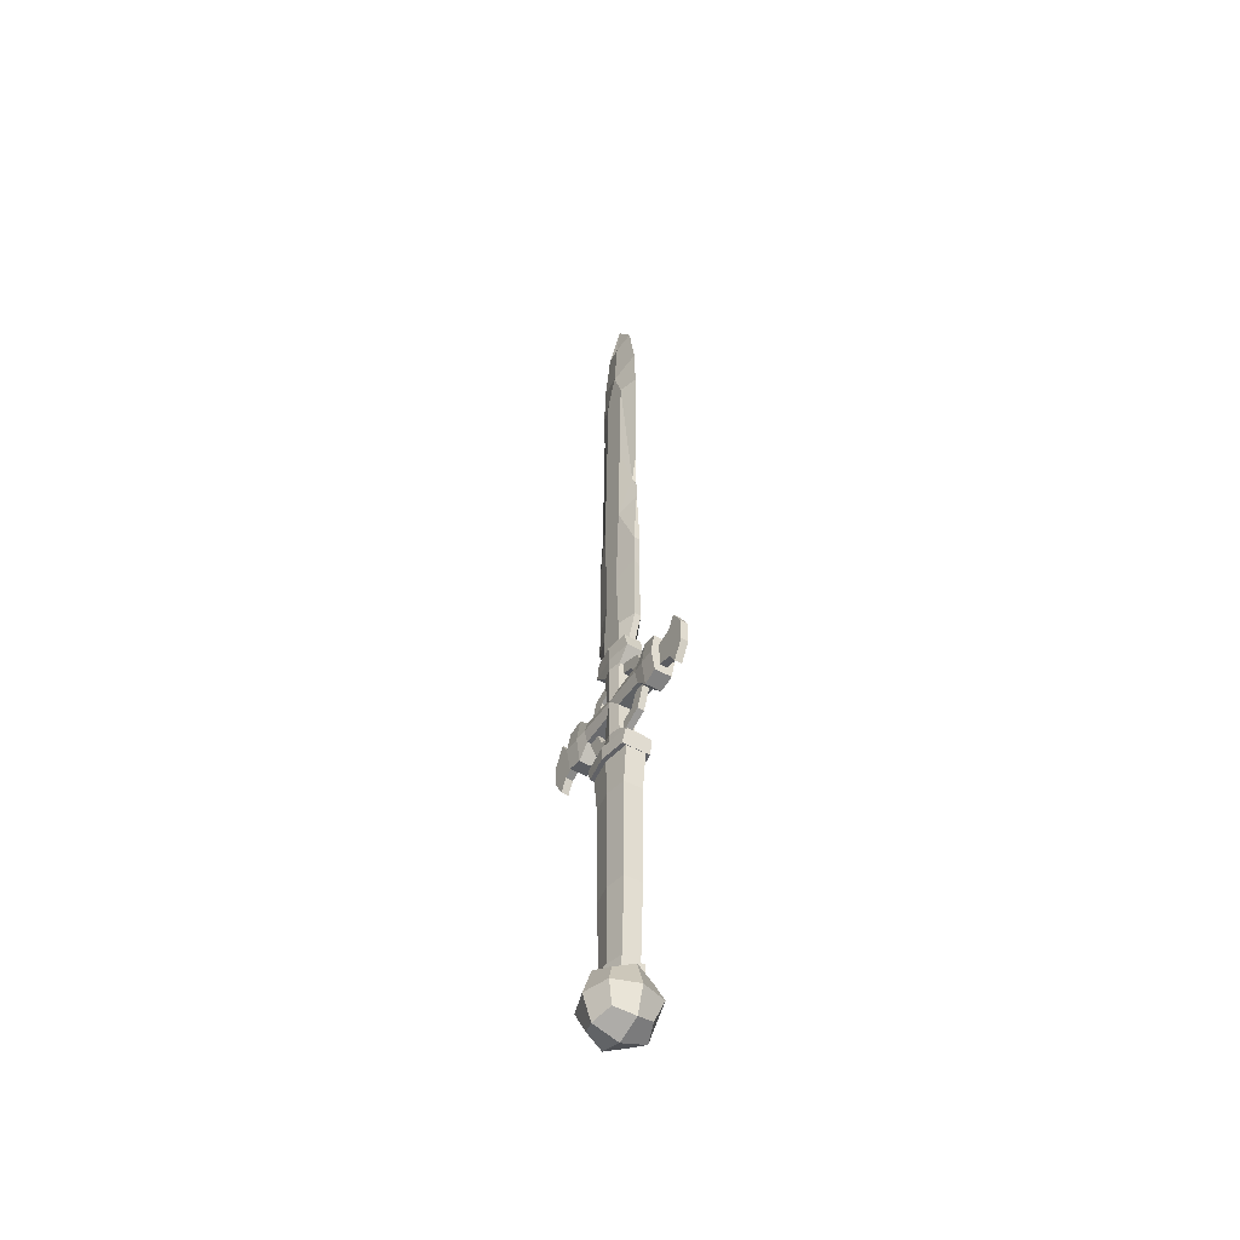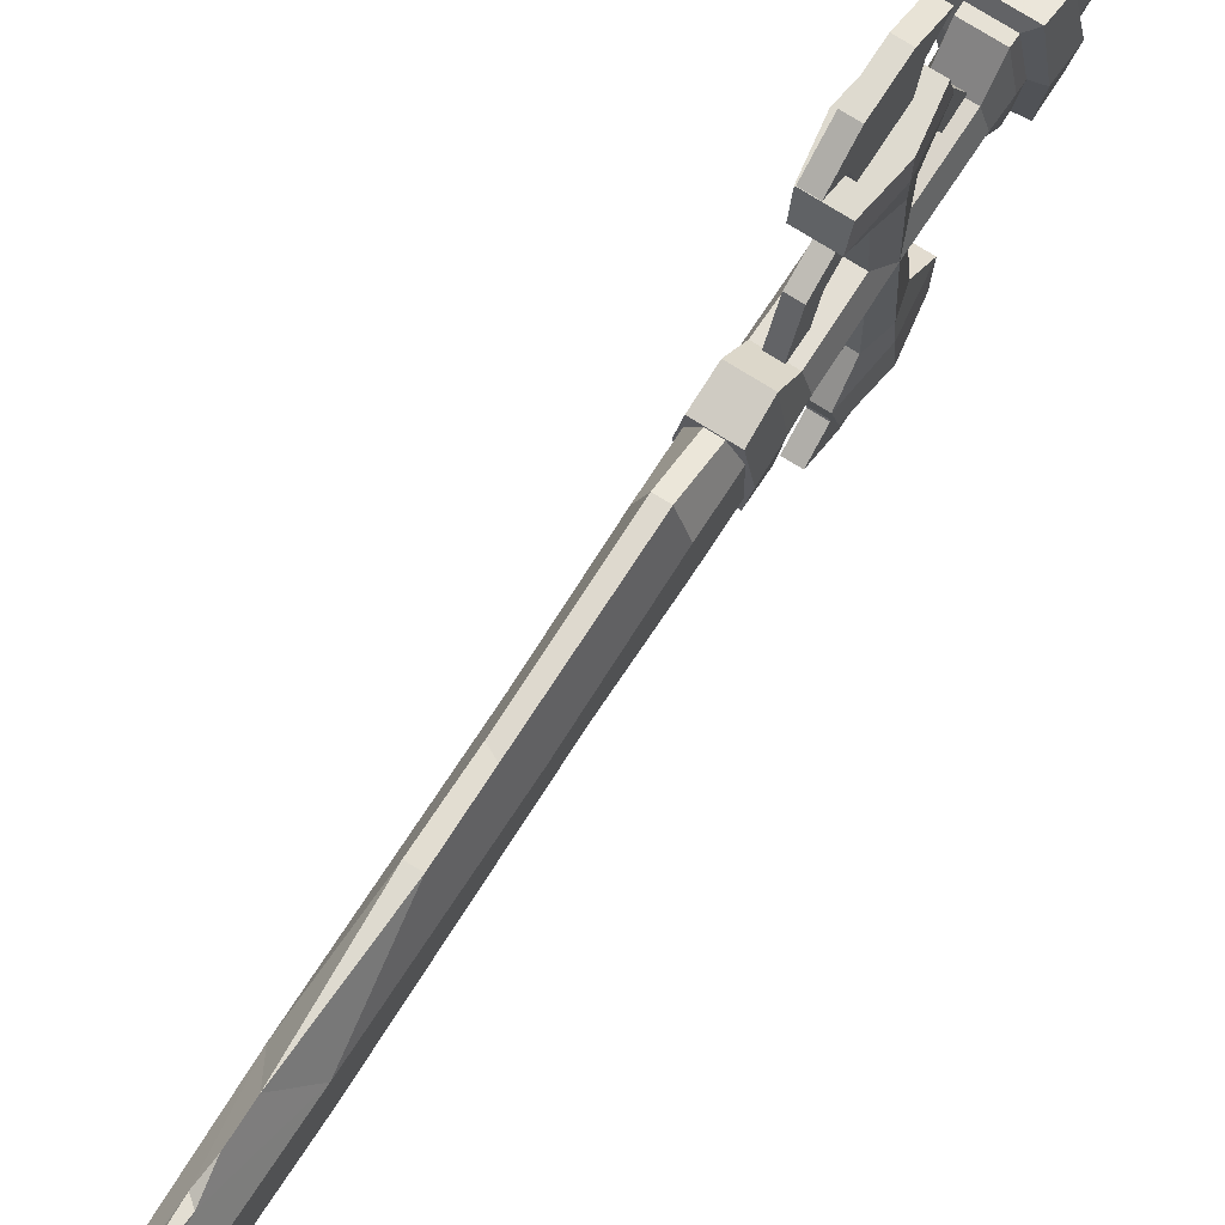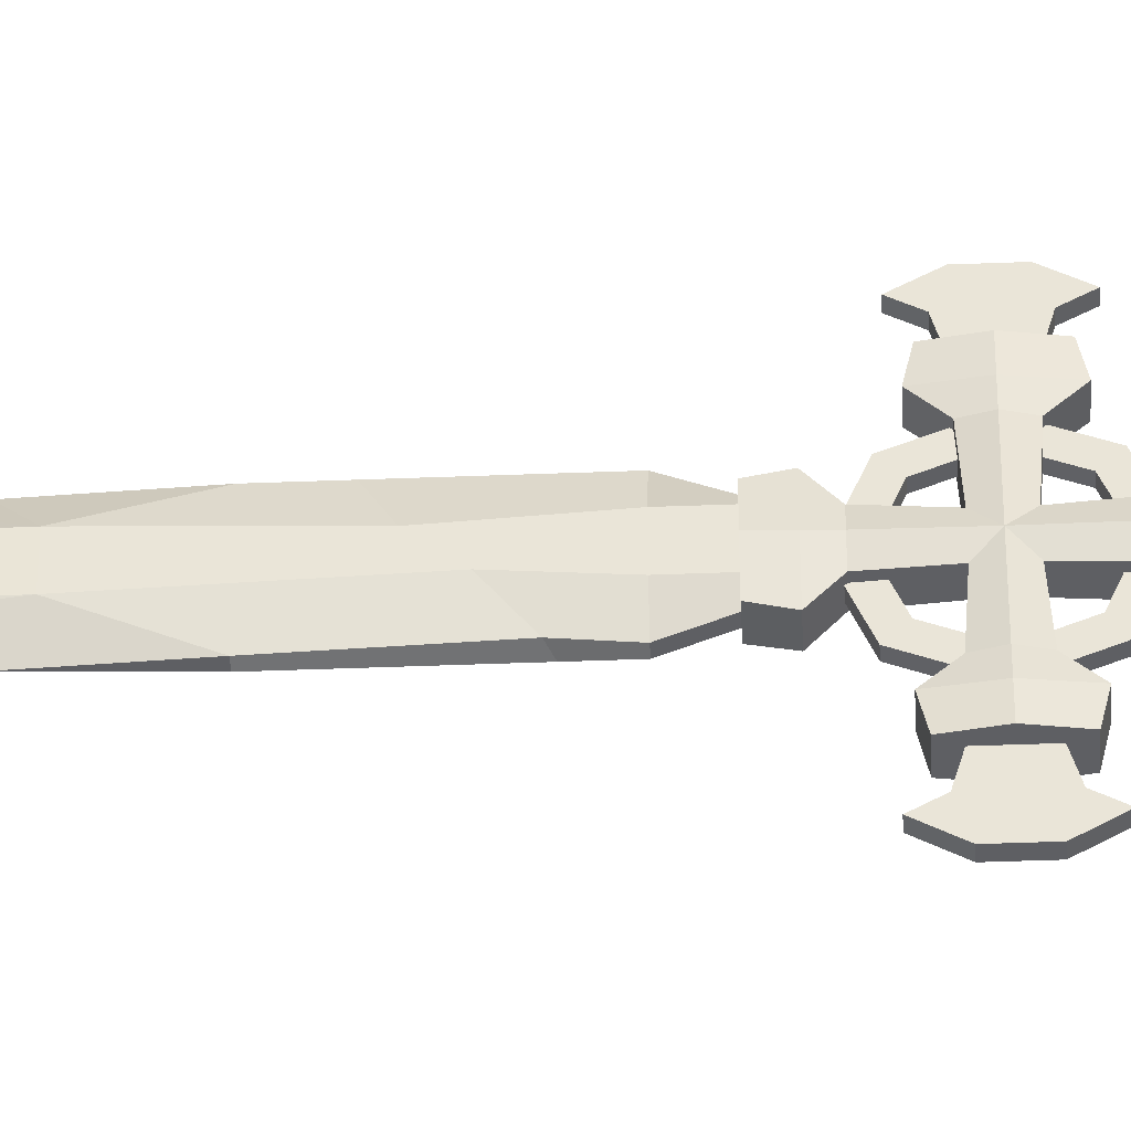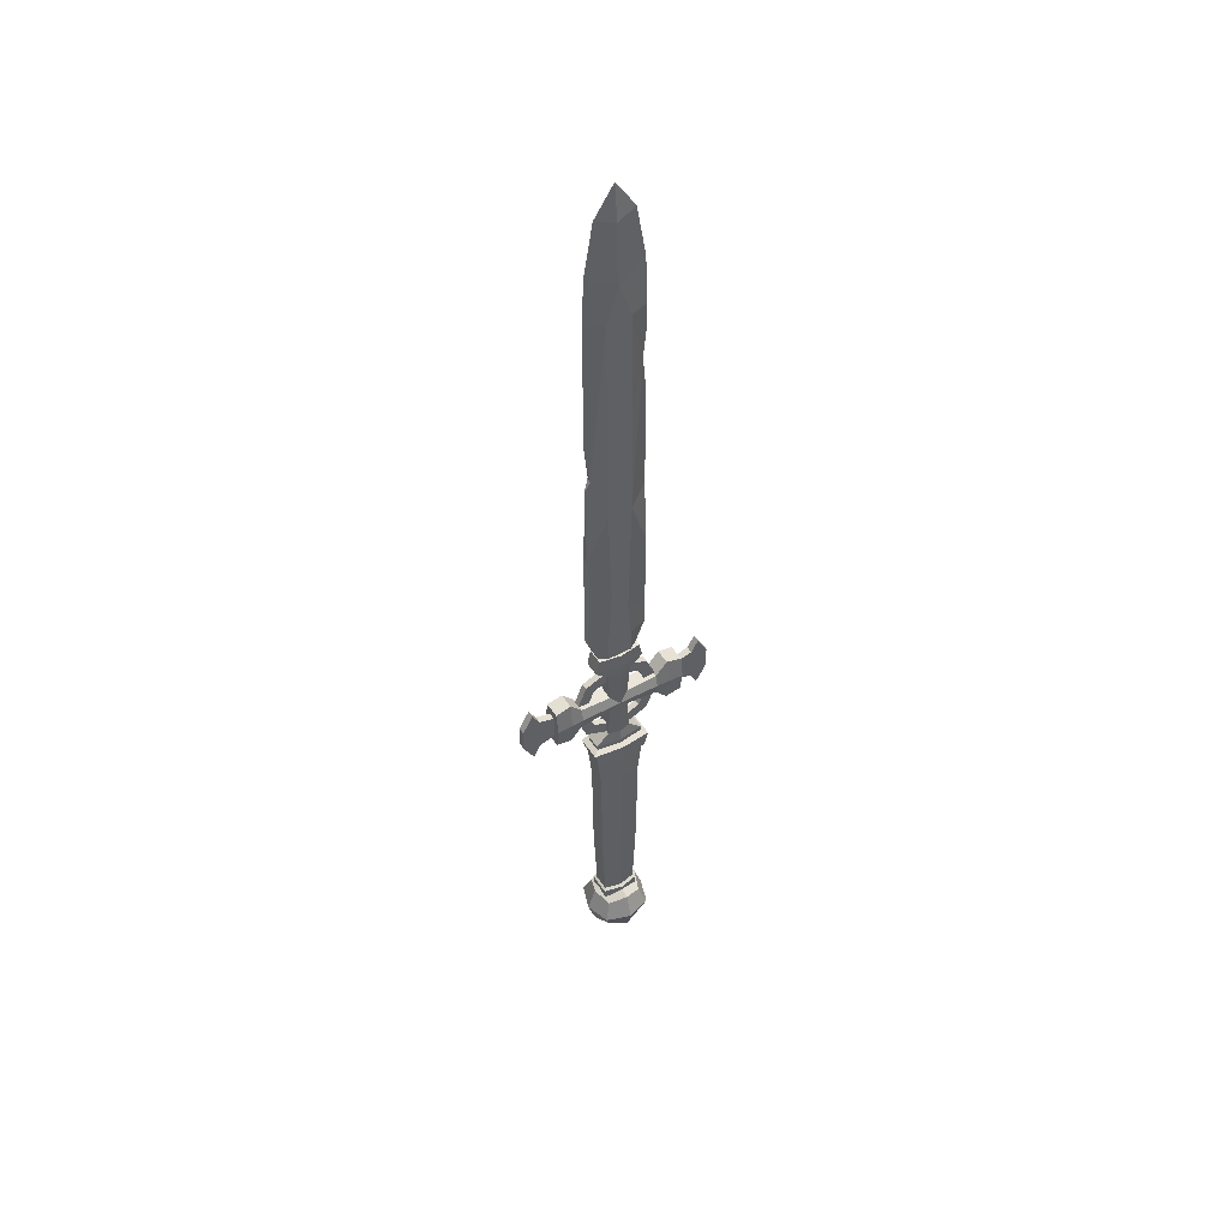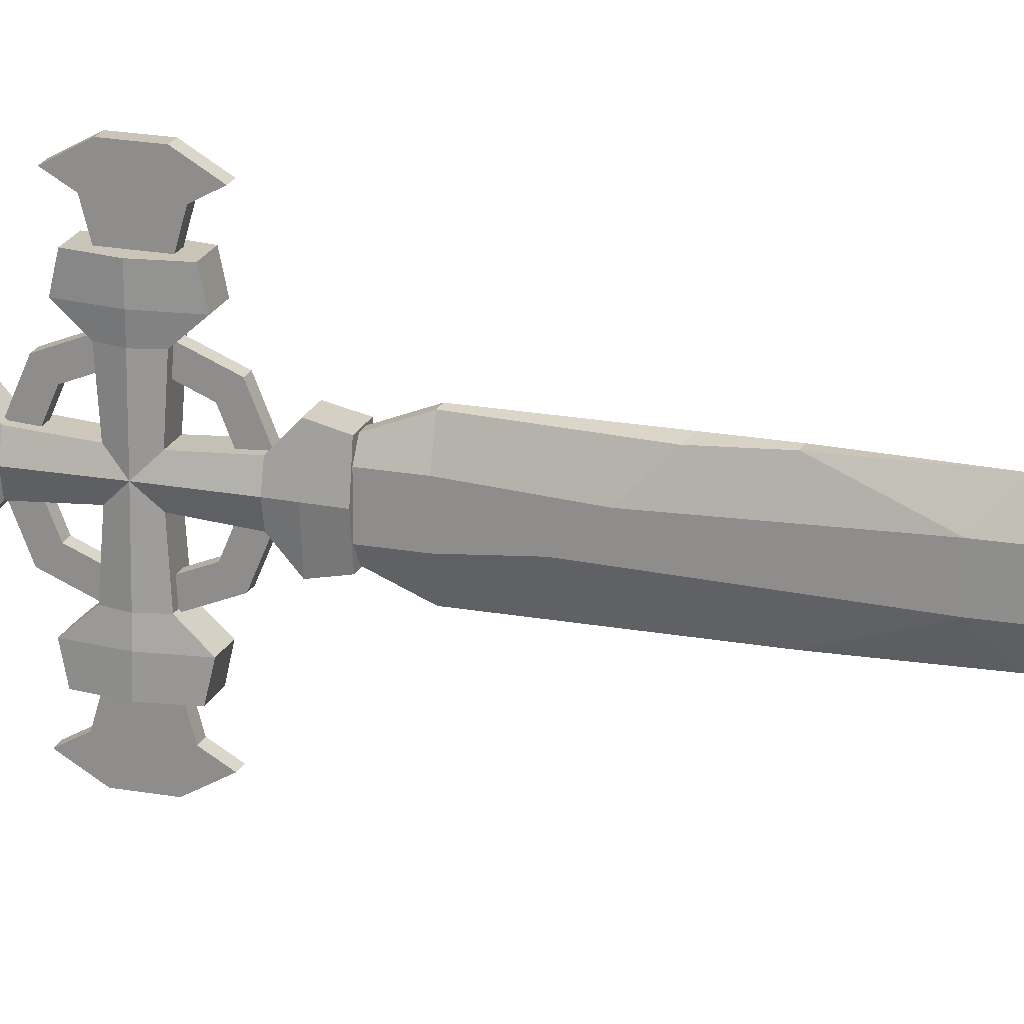
<metadata>
{"format":"obj","ext":"obj","renderer":"f3d","projection":"perspective","resolution":1024,"background":"white","views":[{"elev":-49.4,"azim":-31.9,"up":"+Y"},{"elev":71.0,"azim":-147.5,"up":"+Z"},{"elev":-42.0,"azim":-87.3,"up":"+Z"},{"elev":47.4,"azim":58.7,"up":"+Y"},{"elev":20.3,"azim":108.7,"up":"+Z"}]}
</metadata>
<code>
v 0 79.86 0
v 0 71.47 2.998
v 0 71.47 -2.998
v 0 76.83 2.058
v 1e-06 76.83 -2.058
v -0.9416 24.9 1.259
v -0.9416 24.9 -1.259
v 0.9416 24.9 -1.259
v 0.9416 24.9 1.259
v 0.9417 44.23 1.259
v 0.9417 44.23 -1.259
v -0.9417 44.23 -1.259
v -0.9417 44.23 1.259
v -0.3671 76.12 0
v 0.3671 76.12 0
v 0 66.52 3.196
v 0.6682 66.47 1.259
v 0.6682 66.47 -1.259
v 0 66.52 -3.196
v -0.6682 66.47 -1.259
v -0.6682 66.47 1.259
v -0.6682 70.08 0
v 0.6682 70.08 0
v 0.3338 24.9 -2.16
v -0.3338 24.9 -2.16
v -0.3338 38.91 -3.196
v 0 45.81 -3.196
v 0.3338 38.91 -3.196
v 0.3338 24.9 2.16
v -0.3338 24.9 2.16
v -0.3338 38.91 3.196
v 0.3338 38.91 3.196
v 0 45.81 3.196
v 0.9416 27.43 -1.259
v 0.9416 27.43 1.259
v 0.3338 27.43 3.196
v -0.3338 27.43 3.196
v -0.9416 27.43 1.259
v -0.9416 27.43 -1.259
v -0.3338 27.43 -3.196
v 0.3338 27.43 -3.196
v 0.794 55.48 -1.259
v 0.8232 53.19 1.259
v -0.7896 56.8 -1.259
v -0.8186 54.56 1.259
v 0 47.6 3.196
v 0 52.97 3.196
v 0.2058 48.72 2.712
v -0.2046 49.06 2.712
v 0 56.65 -3.196
v 0 64.06 -3.196
v -0.1974 61.29 -2.712
v 0.1985 60.96 -2.712
v -0.9416 32.28 -0.8457
v -0.9416 34.31 0.8457
v -0.3338 30.36 -2.885
v 0.3338 35.15 2.948
v 0.9416 31.2 -0.9114
v 0.9416 33.23 0.9114
v -0.3338 35.53 3.196
v 0.3338 29.98 -3.196
v -0.3458 21.18 -3.536
v -0.3458 22.65 0
v -0.3458 21.18 3.536
v -0.3458 17.65 5
v -0.3458 14.11 3.536
v -0.3458 12.65 0
v -0.3458 14.11 -3.536
v -0.3458 17.65 -5
v 0.3458 21.18 -3.536
v 0.3458 22.65 0
v 0.3458 21.18 3.536
v 0.3458 17.65 5
v 0.3458 14.11 3.536
v 0.3458 12.65 0
v 0.3458 14.11 -3.536
v 0.3458 17.65 -5
v -0.3458 17.65 -3.701
v -0.3458 20.26 -2.617
v -0.3458 15.03 -2.617
v -0.3458 13.95 0
v -0.3458 15.03 2.617
v -0.3458 17.65 3.701
v -0.3458 20.26 2.617
v -0.3458 21.35 0
v 0.3458 20.26 -2.617
v 0.3458 21.35 0
v 0.3458 20.26 2.617
v 0.3458 17.65 3.701
v 0.3458 15.03 2.617
v 0.3458 13.95 0
v 0.3458 15.03 -2.617
v 0.3458 17.65 -3.701
v -1.314 -4.973 0.000152
v 1.314 -4.973 0.000152
v 0.9325 -4.973 2.125
v -0.9325 -4.973 2.125
v -1.373 5.786 0.000152
v 1.373 5.786 0.000152
v 0.974 5.786 2.22
v -0.974 5.786 2.22
v -1.446 10.38 0.000245
v 1.446 10.38 0.000245
v 1.026 10.38 2.748
v -1.026 10.38 2.748
v 0.9325 -4.973 -2.125
v -0.9325 -4.973 -2.125
v 0.974 5.786 -2.219
v -0.974 5.786 -2.219
v 1.026 10.38 -2.748
v -1.026 10.38 -2.748
v 1.277 -13.35 0.000152
v 0.8814 -13.35 -1.773
v -0.8814 -13.35 -1.773
v -1.277 -13.35 0.000152
v -0.8814 -13.35 1.773
v 0.8814 -13.35 1.773
v 1.594 -14.7 0.000146
v -1.594 -14.7 0.000147
v -1.141 -14.7 -1.947
v 1.141 -14.7 -1.947
v 1.141 -14.7 1.947
v -1.141 -14.7 1.947
v 1.148 -13.52 -2.015
v 1.601 -13.51 0.000146
v -1.148 -13.52 -2.015
v -1.601 -13.51 0.000146
v -1.148 -13.52 2.015
v 1.148 -13.52 2.015
v -1.103 17.65 0
v 1.103 17.65 0
v 0.7566 18.67 -1.026
v -0.7566 18.67 -1.026
v -1.141 17.65 -4.343
v 1.141 17.65 -4.343
v 0.8097 18.89 -4.343
v -0.8097 18.89 -4.343
v -1.192 17.65 -5.618
v 1.192 17.65 -5.618
v 0.8457 20.29 -5.618
v -0.8457 20.29 -5.618
v -1.255 17.65 -7.28
v 1.255 17.65 -7.28
v 0.8907 19.91 -7.28
v -0.8907 19.91 -7.28
v 0.7566 16.62 -1.026
v -0.7566 16.62 -1.026
v 0.8097 16.4 -4.343
v -0.8097 16.4 -4.343
v 0.8457 15.01 -5.618
v -0.8457 15.01 -5.618
v 0.8907 15.38 -7.28
v -0.8907 15.38 -7.28
v -1.141 13.3 -3.3e-05
v 1.141 13.3 -3.3e-05
v 0.8097 13.3 -1.247
v -0.8097 13.3 -1.247
v -1.192 12.03 -0.000125
v 1.192 12.03 -0.000125
v 0.8457 12.03 -2.64
v -0.8457 12.03 -2.64
v 0.7566 16.62 1.026
v -0.7566 16.62 1.026
v 0.8097 13.3 1.247
v -0.8097 13.3 1.247
v 0.8457 12.03 2.64
v -0.8457 12.03 2.64
v -1.141 17.65 4.343
v 1.141 17.65 4.343
v 0.8097 16.4 4.343
v -0.8097 16.4 4.343
v -1.192 17.65 5.618
v 1.192 17.65 5.618
v 0.8457 15.01 5.618
v -0.8457 15.01 5.618
v -1.255 17.65 7.28
v 1.255 17.65 7.28
v 0.8907 15.38 7.28
v -0.8907 15.38 7.28
v 0.7566 18.67 1.026
v -0.7566 18.67 1.026
v 0.8097 18.89 4.343
v -0.8097 18.89 4.343
v 0.8457 20.29 5.618
v -0.8457 20.29 5.618
v 0.8907 19.91 7.28
v -0.8907 19.91 7.28
v -1.141 21.99 3.4e-05
v 1.141 21.99 3.4e-05
v 0.8097 21.99 1.247
v -0.8097 21.99 1.247
v -1.192 23.26 0.000126
v 1.192 23.26 0.000126
v 0.8457 23.26 2.64
v -0.8457 23.26 2.64
v -1.255 24.93 0.000202
v 1.255 24.93 0.000202
v 0.8907 24.93 2.265
v -0.8907 24.93 2.265
v 0.8097 21.99 -1.247
v -0.8097 21.99 -1.247
v 0.8457 23.26 -2.64
v -0.8457 23.26 -2.64
v 0.8907 24.93 -2.265
v -0.8907 24.93 -2.265
v 0.3795 17.65 -7.28
v 0.3795 18.99 -7.28
v -0.3795 17.65 -7.28
v -0.3795 18.99 -7.28
v 0.3795 16.3 -7.28
v -0.3795 16.3 -7.28
v 0.3795 17.65 7.28
v 0.3795 16.3 7.28
v -0.3795 17.65 7.28
v -0.3795 16.3 7.28
v 0.3795 18.99 7.28
v -0.3795 18.99 7.28
v 0.3795 17.65 -8.854
v 0.3795 19.44 -8.854
v -0.3795 17.65 -8.854
v -0.3795 19.44 -8.854
v 0.3795 15.85 -8.854
v -0.3795 15.85 -8.854
v 0.3795 17.65 8.92
v 0.3795 15.85 8.92
v -0.3795 17.65 8.92
v -0.3795 15.85 8.92
v 0.3795 19.44 8.92
v -0.3795 19.44 8.92
v 0.3795 20.74 -9.598
v -0.3795 20.74 -9.598
v 0.3795 14.55 -9.598
v -0.3795 14.55 -9.598
v 0.3795 14.55 9.664
v -0.3795 14.55 9.664
v 0.3795 20.74 9.664
v -0.3795 20.74 9.664
v 0.3795 16.44 -10.7
v 0.3795 18.85 -10.7
v -0.3795 16.44 -10.7
v -0.3795 18.85 -10.7
v 0.3795 18.85 10.76
v 0.3795 16.44 10.76
v -0.3795 18.85 10.76
v -0.3795 16.44 10.76
v 1.2 11.53 -0.000125
v 0.8498 11.53 -2.585
v -0.8498 11.53 -2.585
v -1.2 11.53 -0.000125
v 0.8498 11.53 2.585
v -0.8498 11.53 2.585
v 1.806 11.38 -0.00013
v 1.373 11.24 -3.172
v 1.875 9.768 -0.000196
v 1.443 9.768 -2.723
v -1.373 11.24 -3.172
v -1.443 9.768 -2.723
v -1.806 11.38 -0.000129
v -1.875 9.768 -0.000196
v 1.373 11.24 3.171
v 1.443 9.768 2.723
v -1.373 11.24 3.171
v -1.443 9.768 2.723
v -1.921 -18.84 1.921
v -1.921 -18.84 -1.921
v 1.921 -18.84 1.921
v 1.921 -18.84 -1.921
v 1.921 -15 1.921
v 1.921 -15 -1.921
v -1.921 -15 1.921
v -1.921 -15 -1.921
v 2.594 -16.92 2.594
v 0 -14.32 -2.594
v -2.594 -14.32 0
v 0 -14.32 2.594
v -2.594 -16.92 -2.594
v -2.594 -16.92 2.594
v -2.594 -19.51 0
v 0 -19.51 -2.594
v 2.594 -19.51 0
v 0 -19.51 2.594
v 2.594 -16.92 -2.594
v 2.594 -14.32 0
v 0 -20.38 0
v 3.458 -16.92 0
v 0 -13.46 0
v -3.458 -16.92 0
v 0 -16.92 -3.458
v 0 -16.92 3.458
f 2 16 17 23
f 21 16 2 22
f 24 41 34 8
f 36 29 9 35
f 40 25 7 39
f 30 37 38 6
f 1 5 14 15
f 14 1 15
f 5 1 15
f 1 4 15
f 20 22 3 19
f 4 1 14
f 20 44 45 21
f 39 7 6 38
f 7 8 9 6
f 8 34 35 9
f 11 42 43 10
f 17 18 23
f 21 22 20
f 23 3 5 15
f 2 23 15 4
f 3 23 18 19
f 22 2 4 14
f 3 22 14 5
f 25 24 8 7
f 53 52 51
f 29 30 6 9
f 49 46 48
f 24 25 40 41
f 30 29 36 37
f 26 27 28
f 31 32 33
f 28 27 11
f 12 27 26
f 31 33 13
f 10 33 32
f 34 58 59 35
f 32 57 59 10
f 37 36 57 60
f 38 37 60 55
f 12 54 55 13
f 26 56 54 12
f 41 40 56 61
f 34 41 61 58
f 45 44 12 13
f 43 42 18 17
f 43 48 10
f 17 48 43
f 45 49 21
f 13 49 45
f 49 48 47
f 17 16 47 48
f 10 48 46 33
f 13 33 46 49
f 21 49 47 16
f 12 52 50 27
f 20 19 51 52
f 42 53 18
f 11 53 42
f 53 50 52
f 11 27 50 53
f 18 53 51 19
f 44 52 12
f 20 52 44
f 59 58 11 10
f 59 57 36 35
f 60 57 32 31
f 55 60 31 13
f 55 54 39 38
f 54 56 40 39
f 61 56 26 28
f 58 61 28 11
f 62 63 71 70
f 63 64 72 71
f 64 65 73 72
f 65 66 74 73
f 66 67 75 74
f 67 68 76 75
f 68 69 77 76
f 69 62 70 77
f 62 69 78 79
f 69 68 80 78
f 68 67 81 80
f 67 66 82 81
f 66 65 83 82
f 65 64 84 83
f 64 63 85 84
f 63 62 79 85
f 70 71 87 86
f 71 72 88 87
f 72 73 89 88
f 73 74 90 89
f 74 75 91 90
f 75 76 92 91
f 76 77 93 92
f 77 70 86 93
f 79 78 93 86
f 78 80 92 93
f 80 81 91 92
f 81 82 90 91
f 82 83 89 90
f 83 84 88 89
f 84 85 87 88
f 85 79 86 87
f 117 112 95 96
f 116 117 96 97
f 115 116 97 94
f 96 95 99 100
f 97 96 100 101
f 94 97 101 98
f 100 99 103 104
f 101 100 104 105
f 98 101 105 102
f 112 113 106 95
f 113 114 107 106
f 114 115 94 107
f 99 95 106 108
f 106 107 109 108
f 107 94 98 109
f 108 110 103 99
f 109 111 110 108
f 98 102 111 109
f 118 119 120 121
f 122 123 119 118
f 104 103 102 105
f 103 110 111 102
f 121 124 125 118
f 120 126 124 121
f 119 127 126 120
f 119 123 128 127
f 123 122 129 128
f 122 118 125 129
f 113 112 125 124
f 114 113 124 126
f 115 114 126 127
f 116 115 127 128
f 117 116 128 129
f 112 117 129 125
f 132 131 135 136
f 133 132 136 137
f 130 133 137 134
f 136 135 139 140
f 137 136 140 141
f 134 137 141 138
f 140 139 143 144
f 141 140 144 145
f 138 141 145 142
f 146 148 135 131
f 147 149 148 146
f 130 134 149 147
f 139 135 148 150
f 148 149 151 150
f 149 134 138 151
f 150 152 143 139
f 151 153 152 150
f 138 142 153 151
f 230 239 241 231
f 240 238 232 233
f 146 131 155 156
f 147 146 156 157
f 130 147 157 154
f 156 155 159 160
f 157 156 160 161
f 154 157 161 158
f 253 252 254 255
f 256 253 255 257
f 258 256 257 259
f 162 164 155 131
f 163 165 164 162
f 130 154 165 163
f 159 155 164 166
f 164 165 167 166
f 165 154 158 167
f 260 261 254 252
f 262 263 261 260
f 258 259 263 262
f 255 254 259 257
f 254 261 263 259
f 162 131 169 170
f 163 162 170 171
f 130 163 171 168
f 170 169 173 174
f 171 170 174 175
f 168 171 175 172
f 174 173 177 178
f 175 174 178 179
f 172 175 179 176
f 180 182 169 131
f 181 183 182 180
f 130 168 183 181
f 173 169 182 184
f 182 183 185 184
f 183 168 172 185
f 184 186 177 173
f 185 187 186 184
f 172 176 187 185
f 234 243 245 235
f 244 242 236 237
f 180 131 189 190
f 181 180 190 191
f 130 181 191 188
f 190 189 193 194
f 191 190 194 195
f 188 191 195 192
f 194 193 197 198
f 195 194 198 199
f 192 195 199 196
f 132 200 189 131
f 133 201 200 132
f 130 188 201 133
f 193 189 200 202
f 200 201 203 202
f 201 188 192 203
f 202 204 197 193
f 203 205 204 202
f 192 196 205 203
f 198 197 196 199
f 197 204 205 196
f 144 143 206 207
f 142 145 209 208
f 145 144 207 209
f 143 152 210 206
f 152 153 211 210
f 153 142 208 211
f 178 177 212 213
f 176 179 215 214
f 179 178 213 215
f 177 186 216 212
f 186 187 217 216
f 187 176 214 217
f 207 206 218 219
f 208 209 221 220
f 209 207 219 221
f 218 206 210 222
f 210 211 223 222
f 211 208 220 223
f 213 212 224 225
f 214 215 227 226
f 215 213 225 227
f 224 212 216 228
f 216 217 229 228
f 217 214 226 229
f 219 218 239 230
f 220 221 231 241
f 221 219 230 231
f 218 222 232 238
f 222 223 233 232
f 223 220 240 233
f 225 224 243 234
f 226 227 235 245
f 227 225 234 235
f 224 228 236 242
f 228 229 237 236
f 229 226 244 237
f 239 238 240 241
f 243 242 244 245
f 238 239 218
f 240 220 241
f 242 243 224
f 244 226 245
f 160 159 246 247
f 161 160 247 248
f 158 161 248 249
f 159 166 250 246
f 166 167 251 250
f 167 158 249 251
f 247 246 252 253
f 248 247 253 256
f 249 248 256 258
f 246 250 260 252
f 250 251 262 260
f 251 249 258 262
f 264 278 284 281
f 278 265 279 284
f 284 279 267 280
f 281 284 280 266
f 266 280 285 272
f 280 267 282 285
f 285 282 269 283
f 272 285 283 268
f 268 283 286 275
f 283 269 273 286
f 286 273 271 274
f 275 286 274 270
f 270 274 287 277
f 274 271 276 287
f 287 276 265 278
f 277 287 278 264
f 265 276 288 279
f 276 271 273 288
f 288 273 269 282
f 279 288 282 267
f 270 277 289 275
f 277 264 281 289
f 289 281 266 272
f 275 289 272 268

</code>
